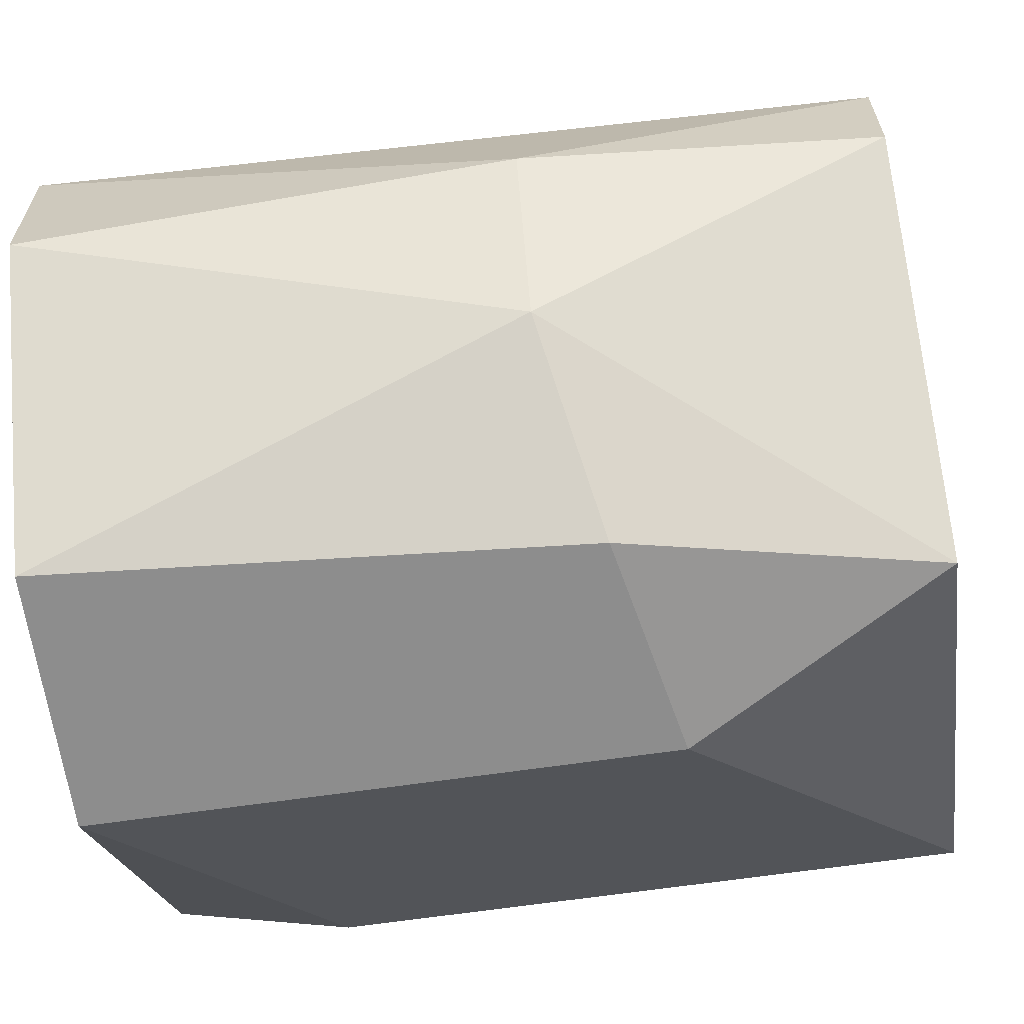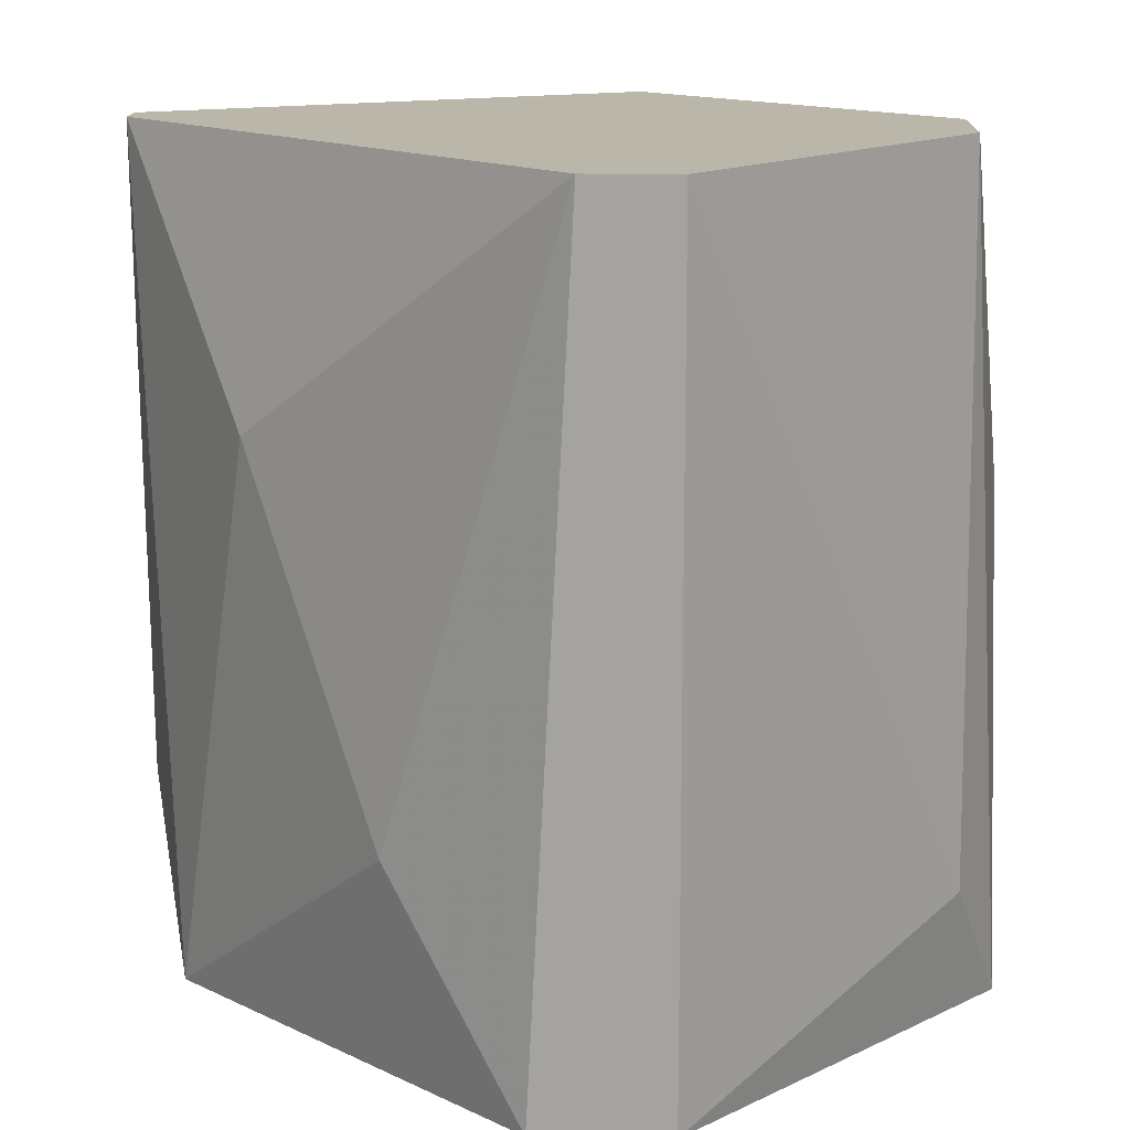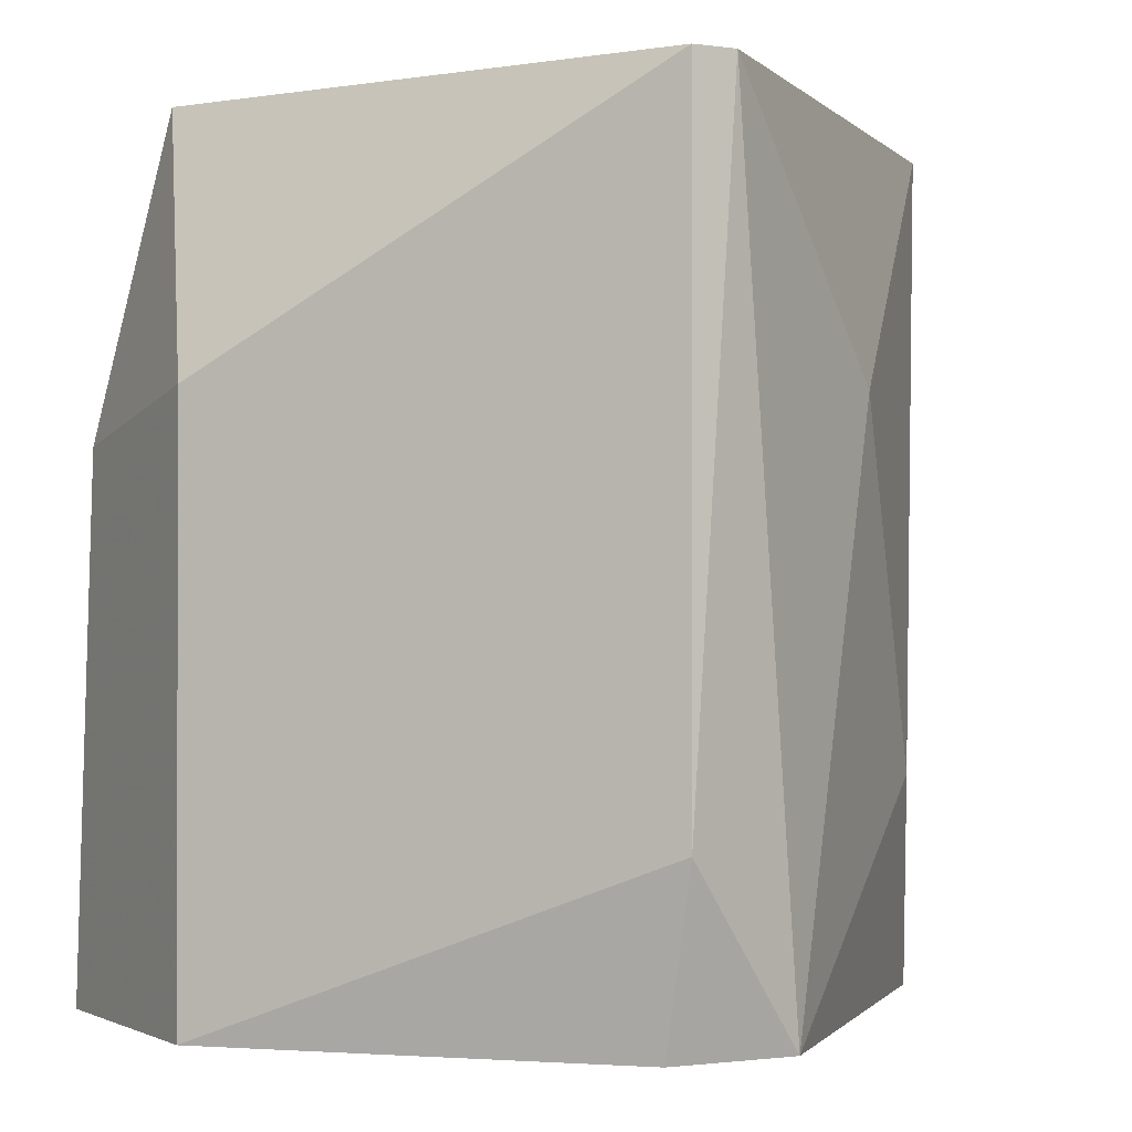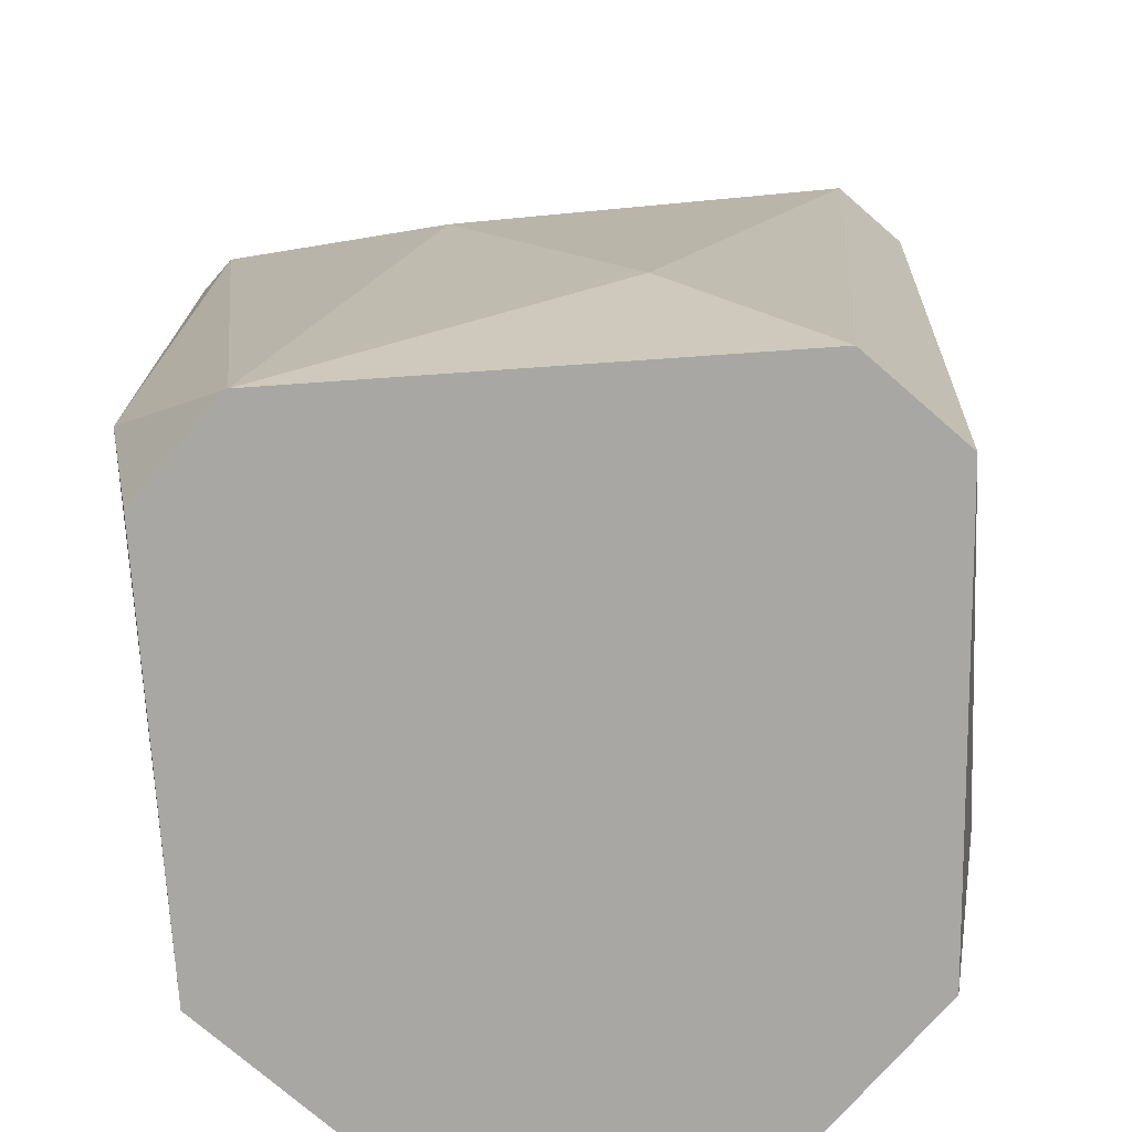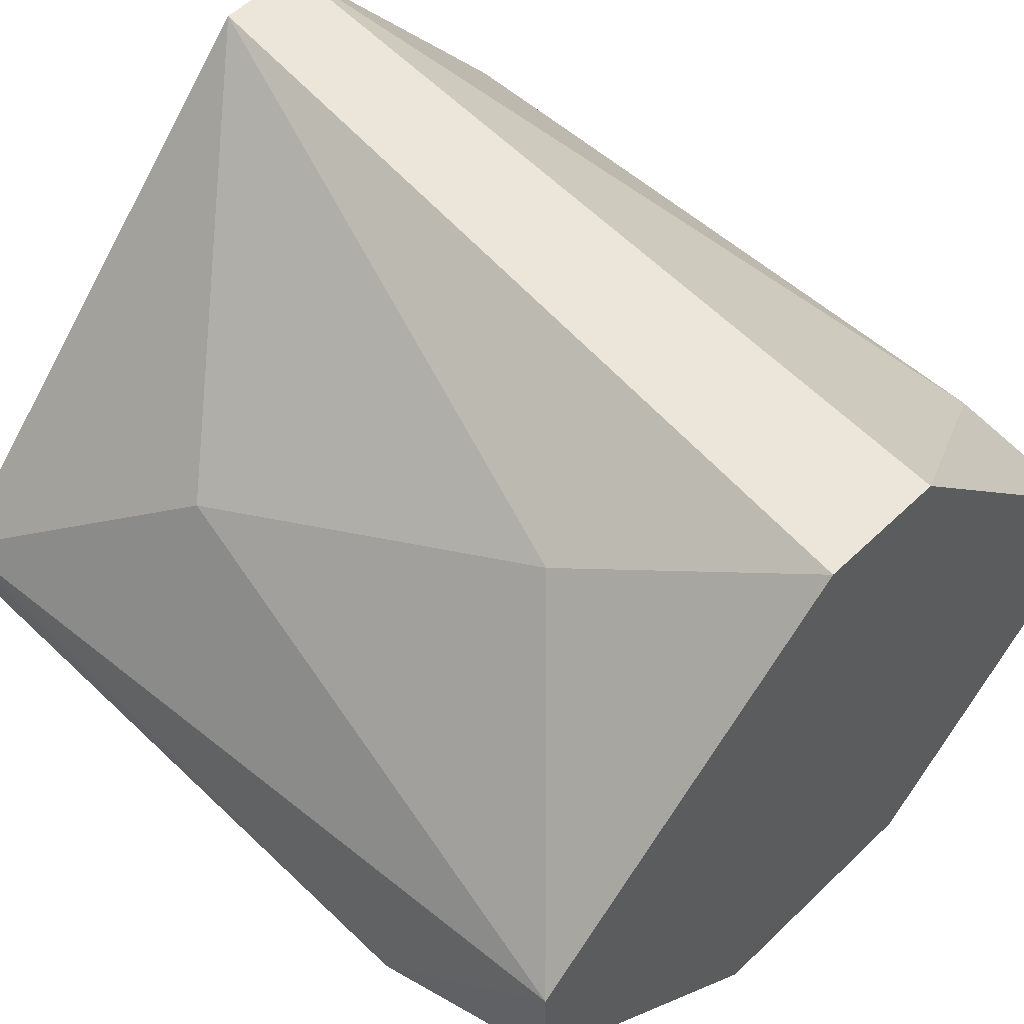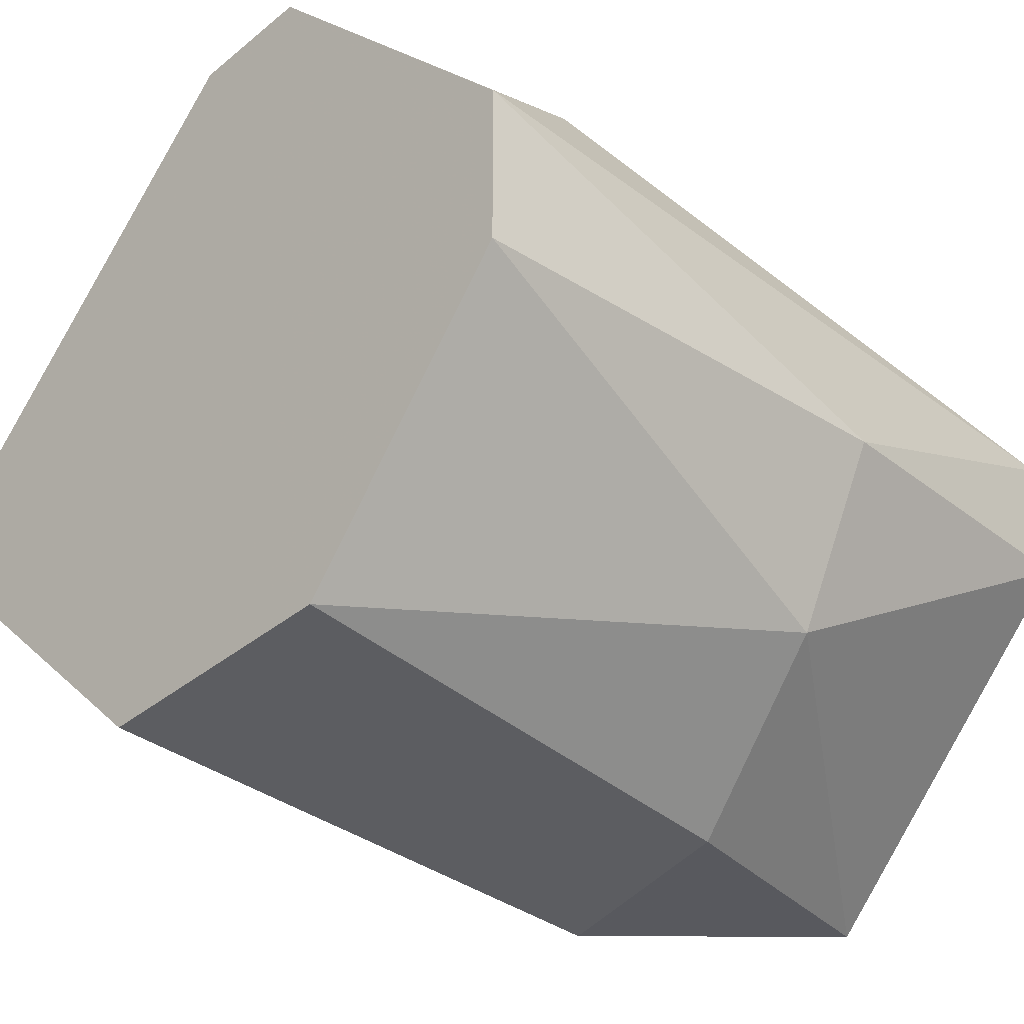
<metadata>
{"format":"obj","ext":"obj","renderer":"f3d","projection":"perspective","resolution":1024,"background":"white","views":[{"elev":-64.6,"azim":-81.6,"up":"+Y"},{"elev":13.8,"azim":-178.1,"up":"+Z"},{"elev":-0.9,"azim":61.6,"up":"+Z"},{"elev":-74.5,"azim":139.0,"up":"+Z"},{"elev":56.7,"azim":135.0,"up":"+Y"},{"elev":-36.8,"azim":-133.4,"up":"+Y"}]}
</metadata>
<code>
v 0.04634 0.09161 0.1821
v 0.06988 0.09853 0.1932
v 0.06988 0.09714 0.1932
v 0.0685 0.09714 0.1668
v 0.05327 0.1138 0.1932
v 0.05742 0.1124 0.1668
v 0.04357 0.1013 0.1668
v 0.0588 0.08745 0.1668
v 0.05465 0.08883 0.1932
v 0.04495 0.1027 0.1932
v 0.05049 0.08745 0.1668
v 0.06572 0.1054 0.1849
v 0.0685 0.1013 0.1668
v 0.05327 0.1124 0.1668
v 0.0588 0.08745 0.1849
v 0.05604 0.1138 0.1932
v 0.04357 0.09576 0.1668
v 0.04495 0.09853 0.1932
v 0.04495 0.1041 0.171
v 0.06988 0.09714 0.1724
v 0.05188 0.08745 0.1835
v 0.06157 0.1096 0.1738
v 0.04357 0.09714 0.1821
f 4 13 20
f 10 5 19
f 5 14 19
f 14 7 19
f 2 3 20
f 3 8 20
f 8 4 20
f 13 2 20
f 9 1 21
f 1 18 23
f 15 9 21
f 11 15 21
f 13 6 22
f 12 13 22
f 6 16 22
f 16 12 22
f 10 7 23
f 17 1 23
f 7 17 23
f 1 11 21
f 7 10 19
f 1 9 18
f 7 11 17
f 9 10 18
f 18 10 23
f 6 4 7
f 7 4 8
f 3 5 9
f 9 5 10
f 7 8 11
f 4 6 13
f 12 2 13
f 3 2 5
f 6 7 14
f 8 3 15
f 3 9 15
f 11 8 15
f 5 2 16
f 6 5 16
f 2 12 16
f 5 6 14
f 11 1 17

</code>
